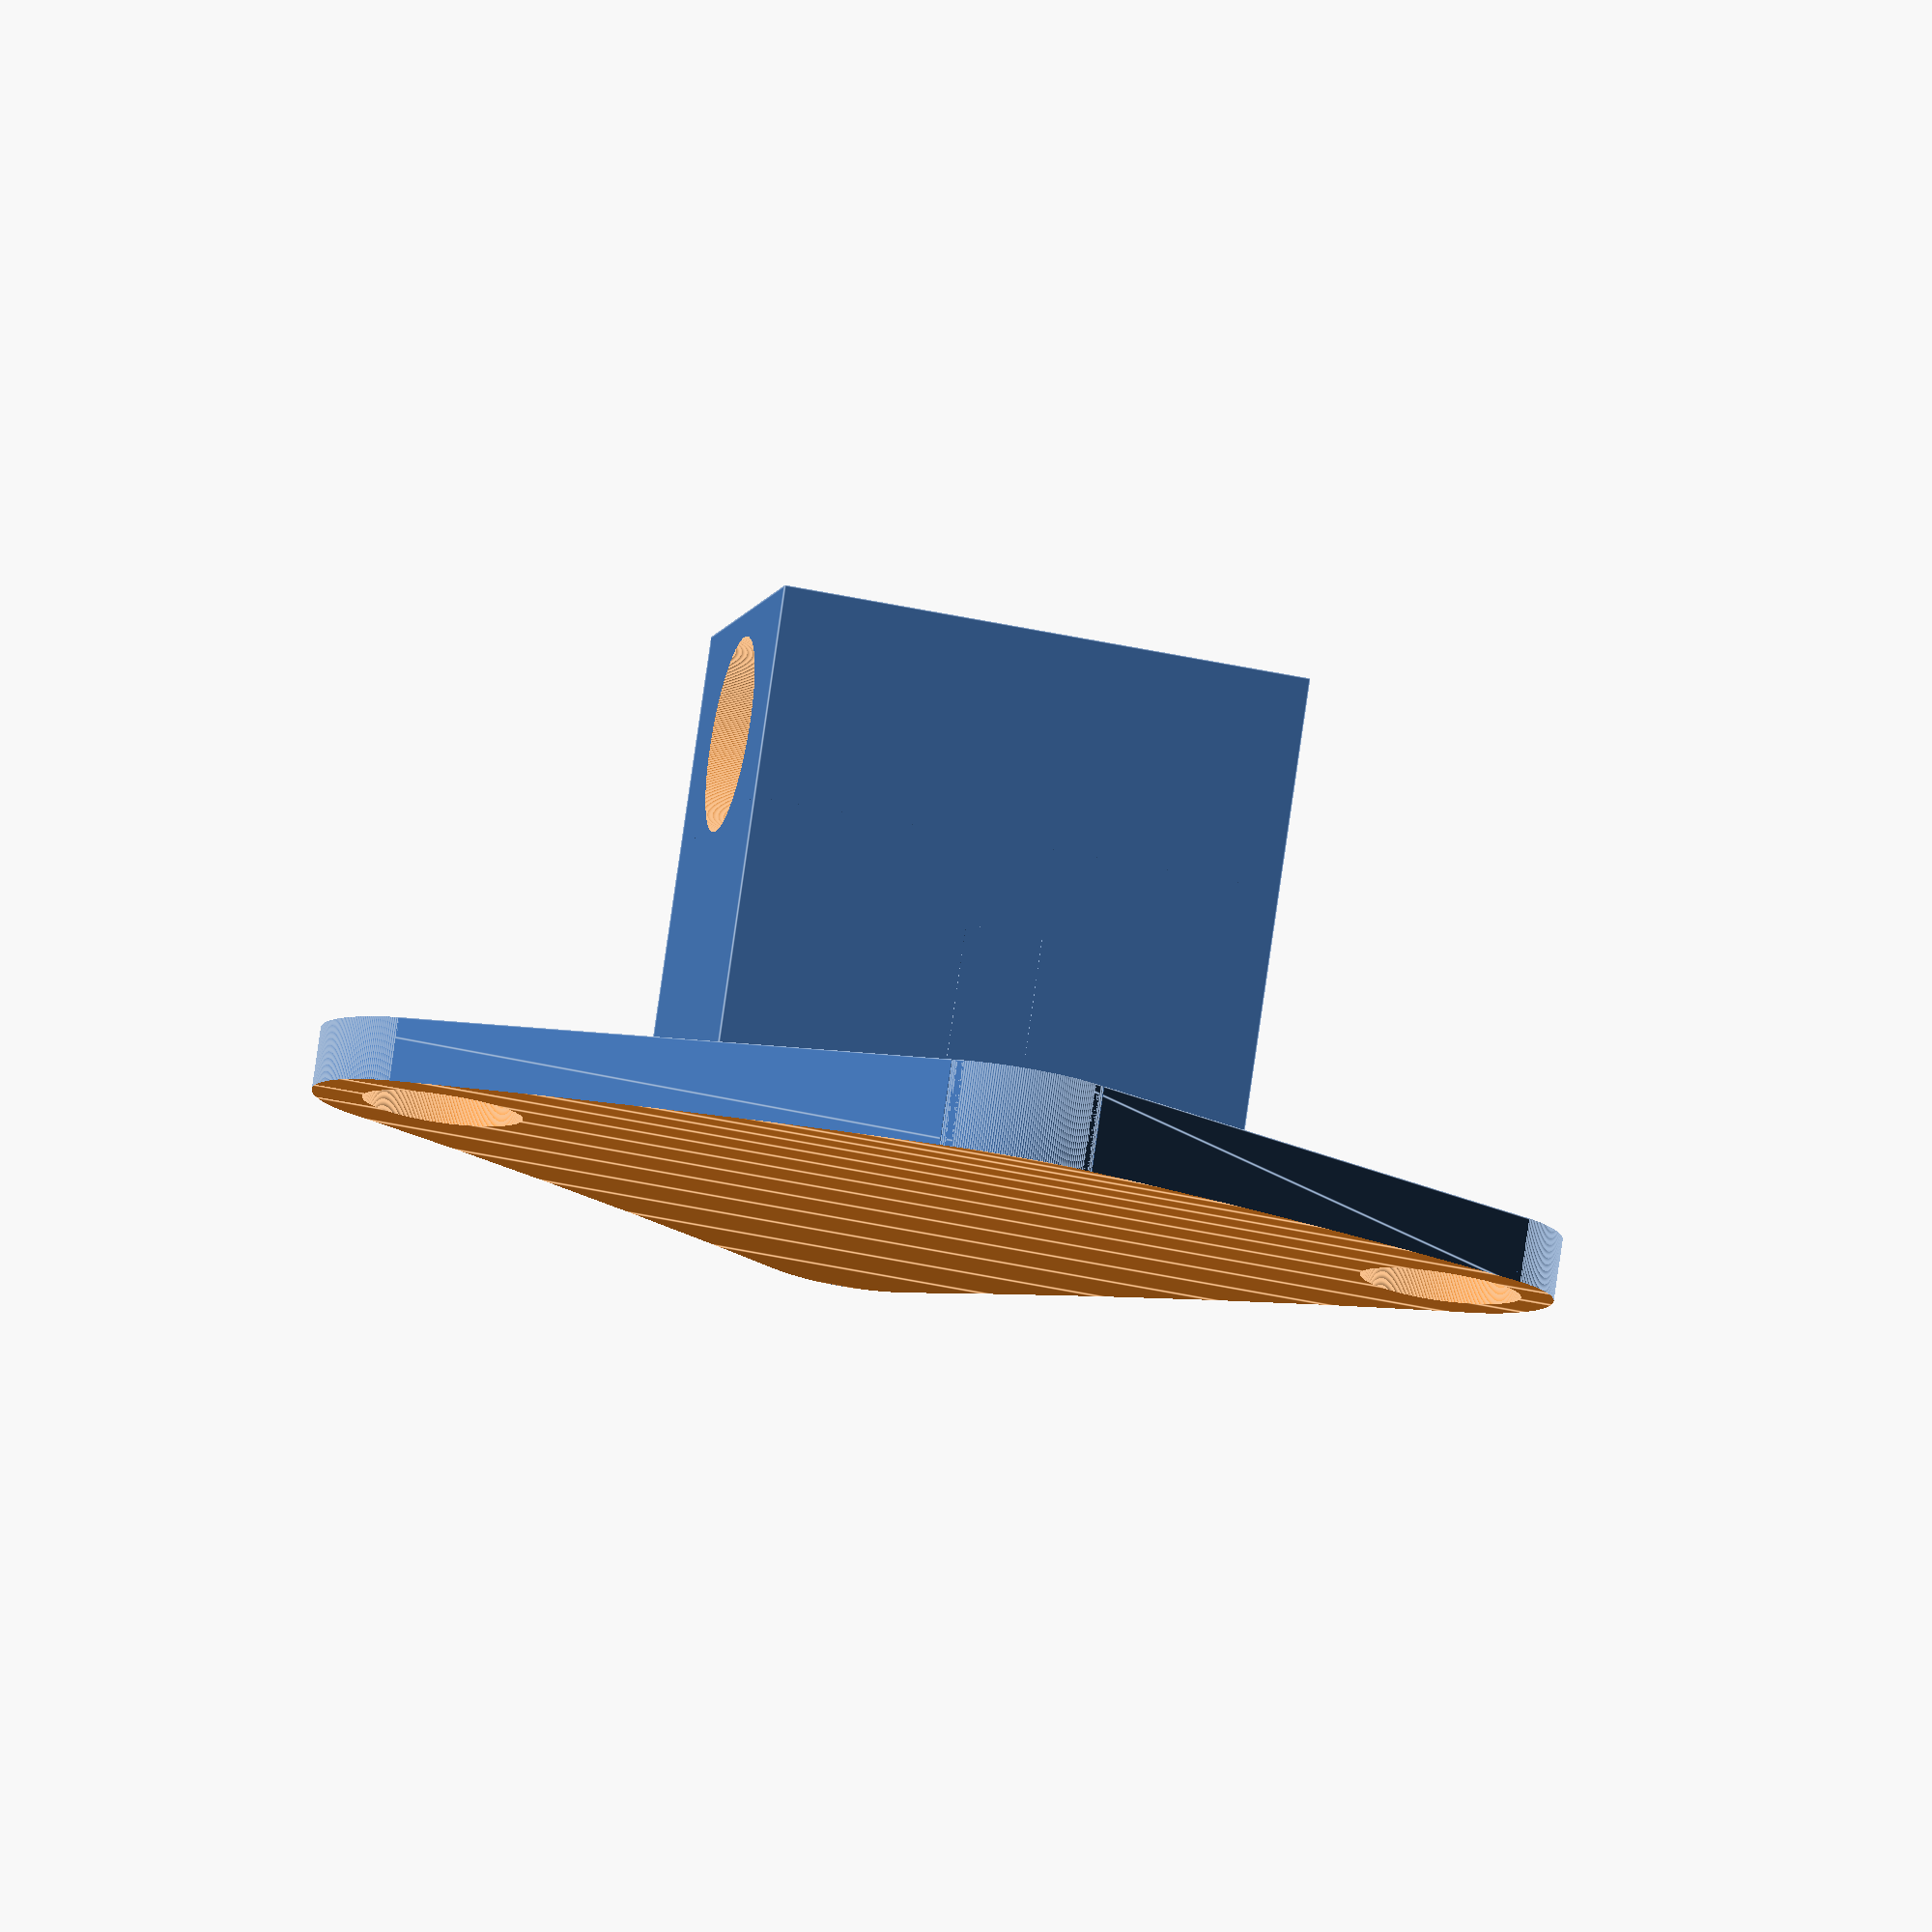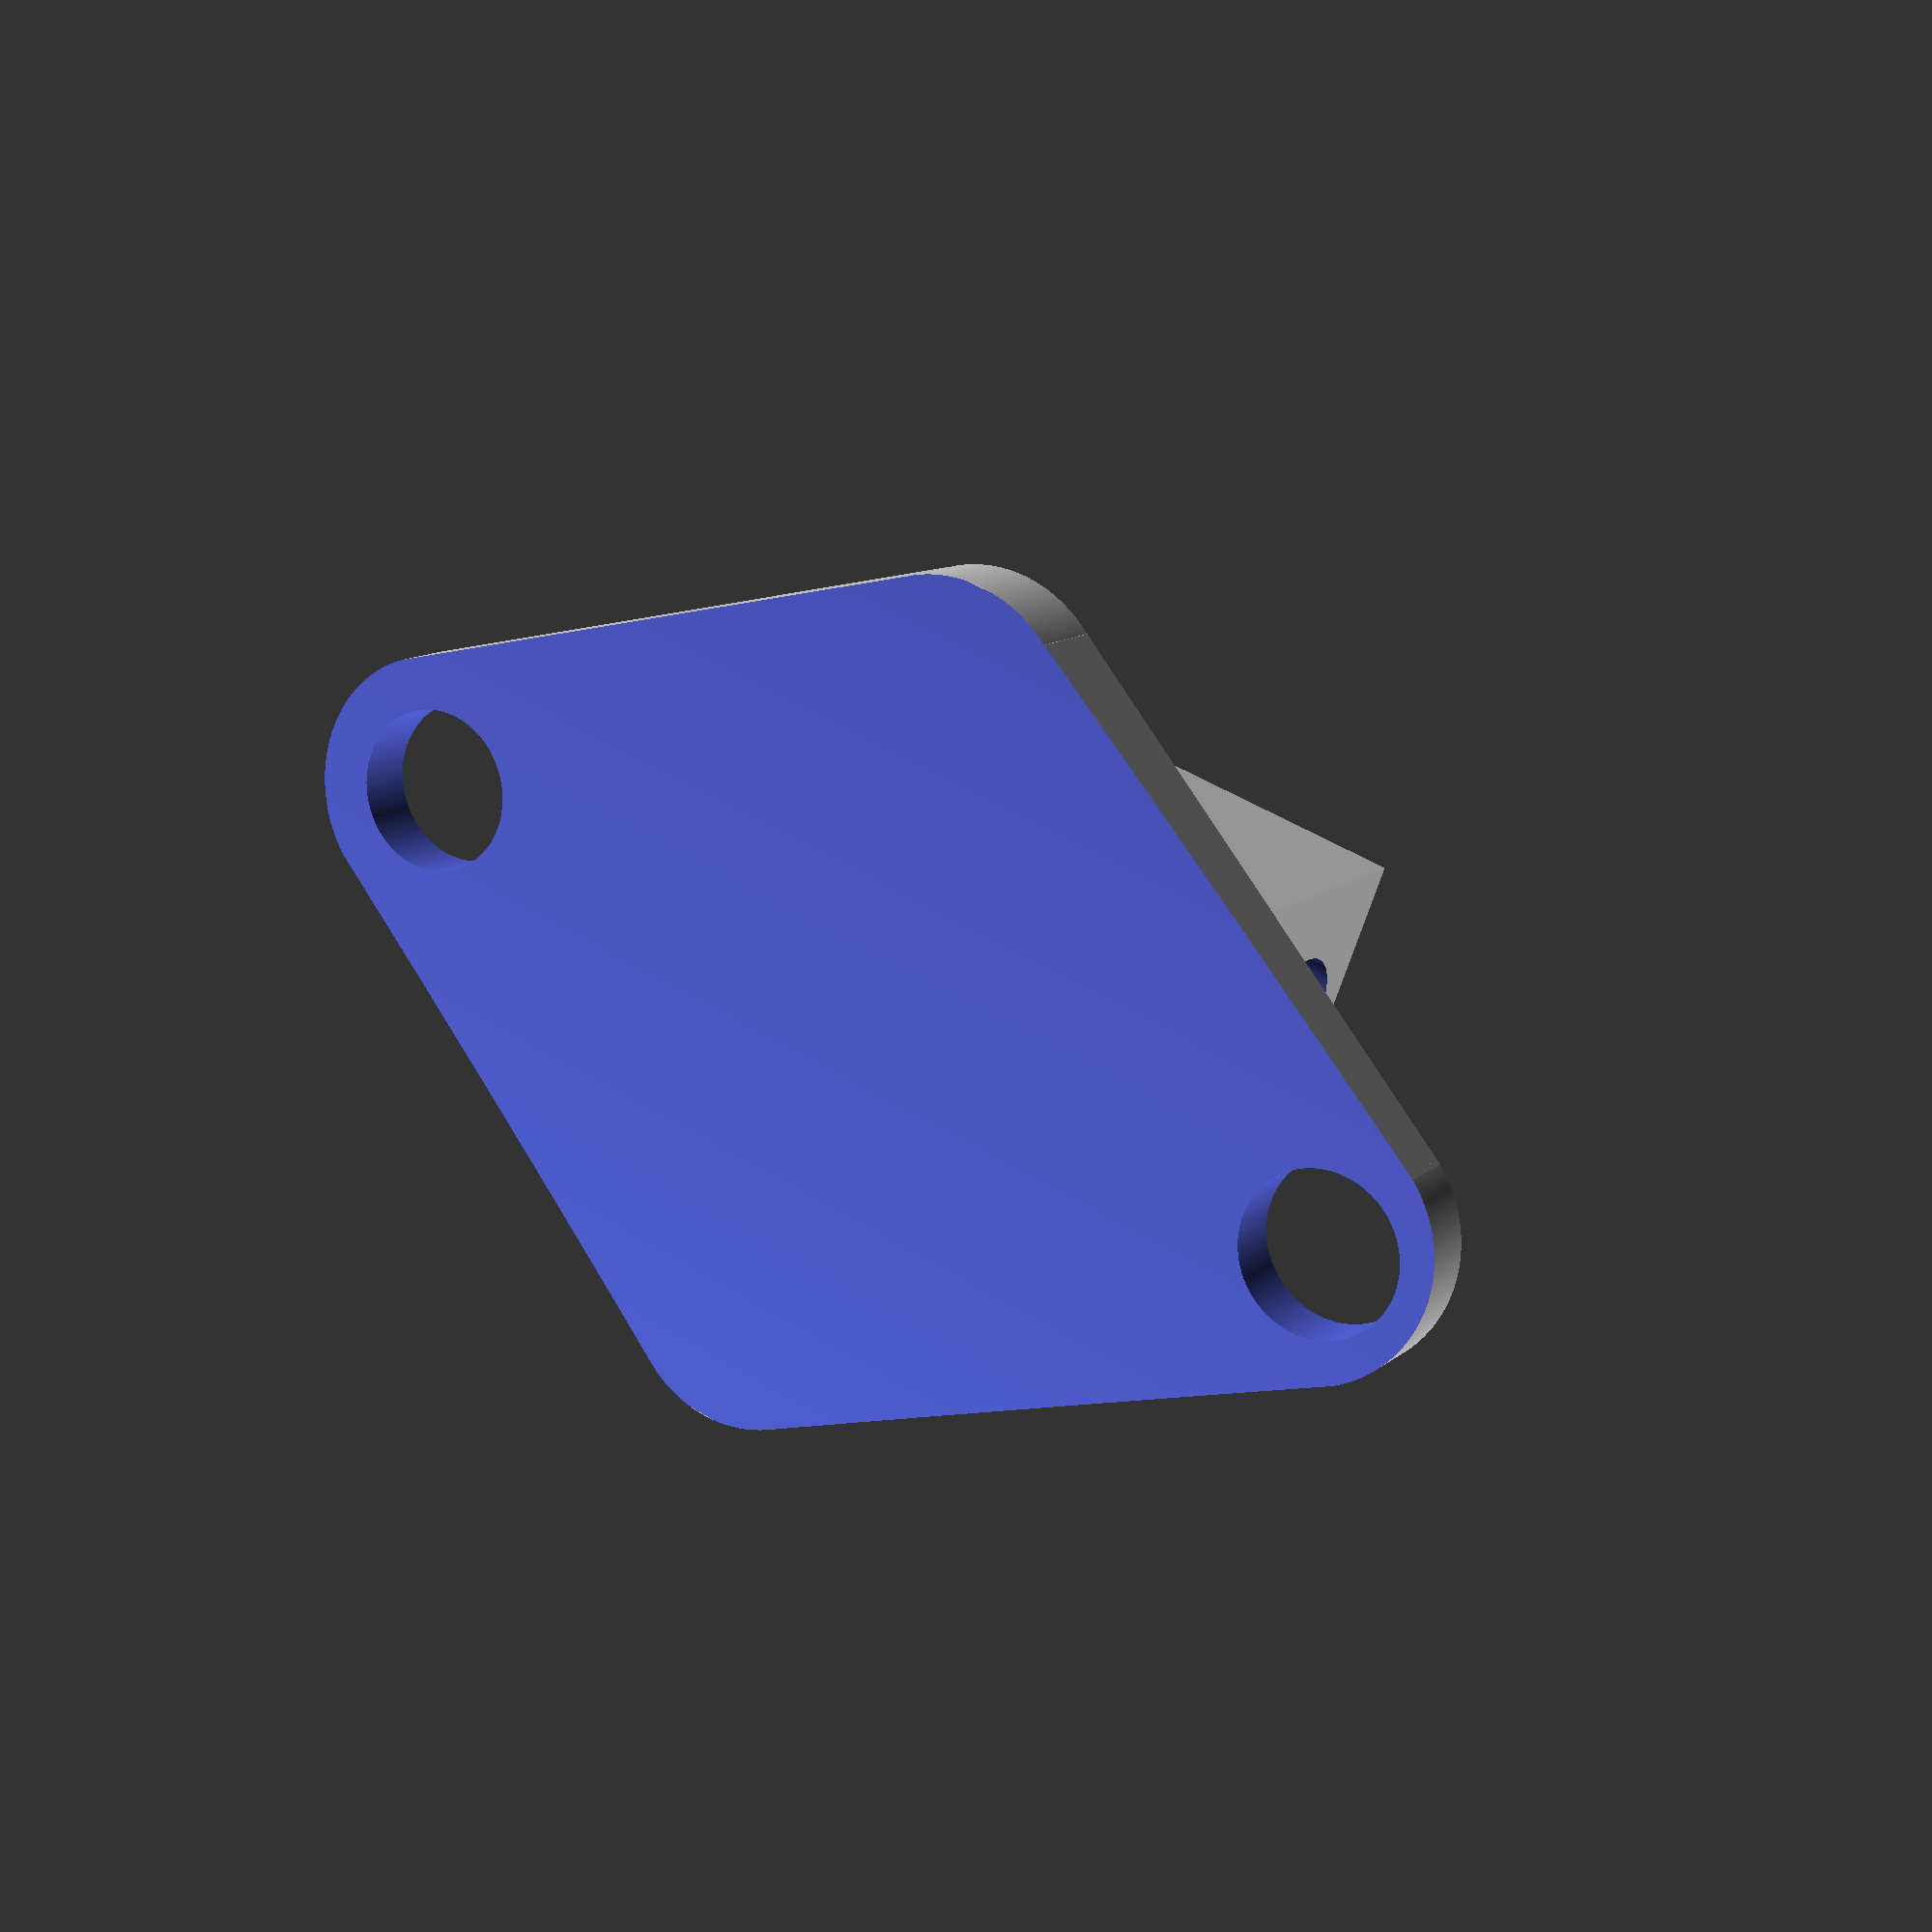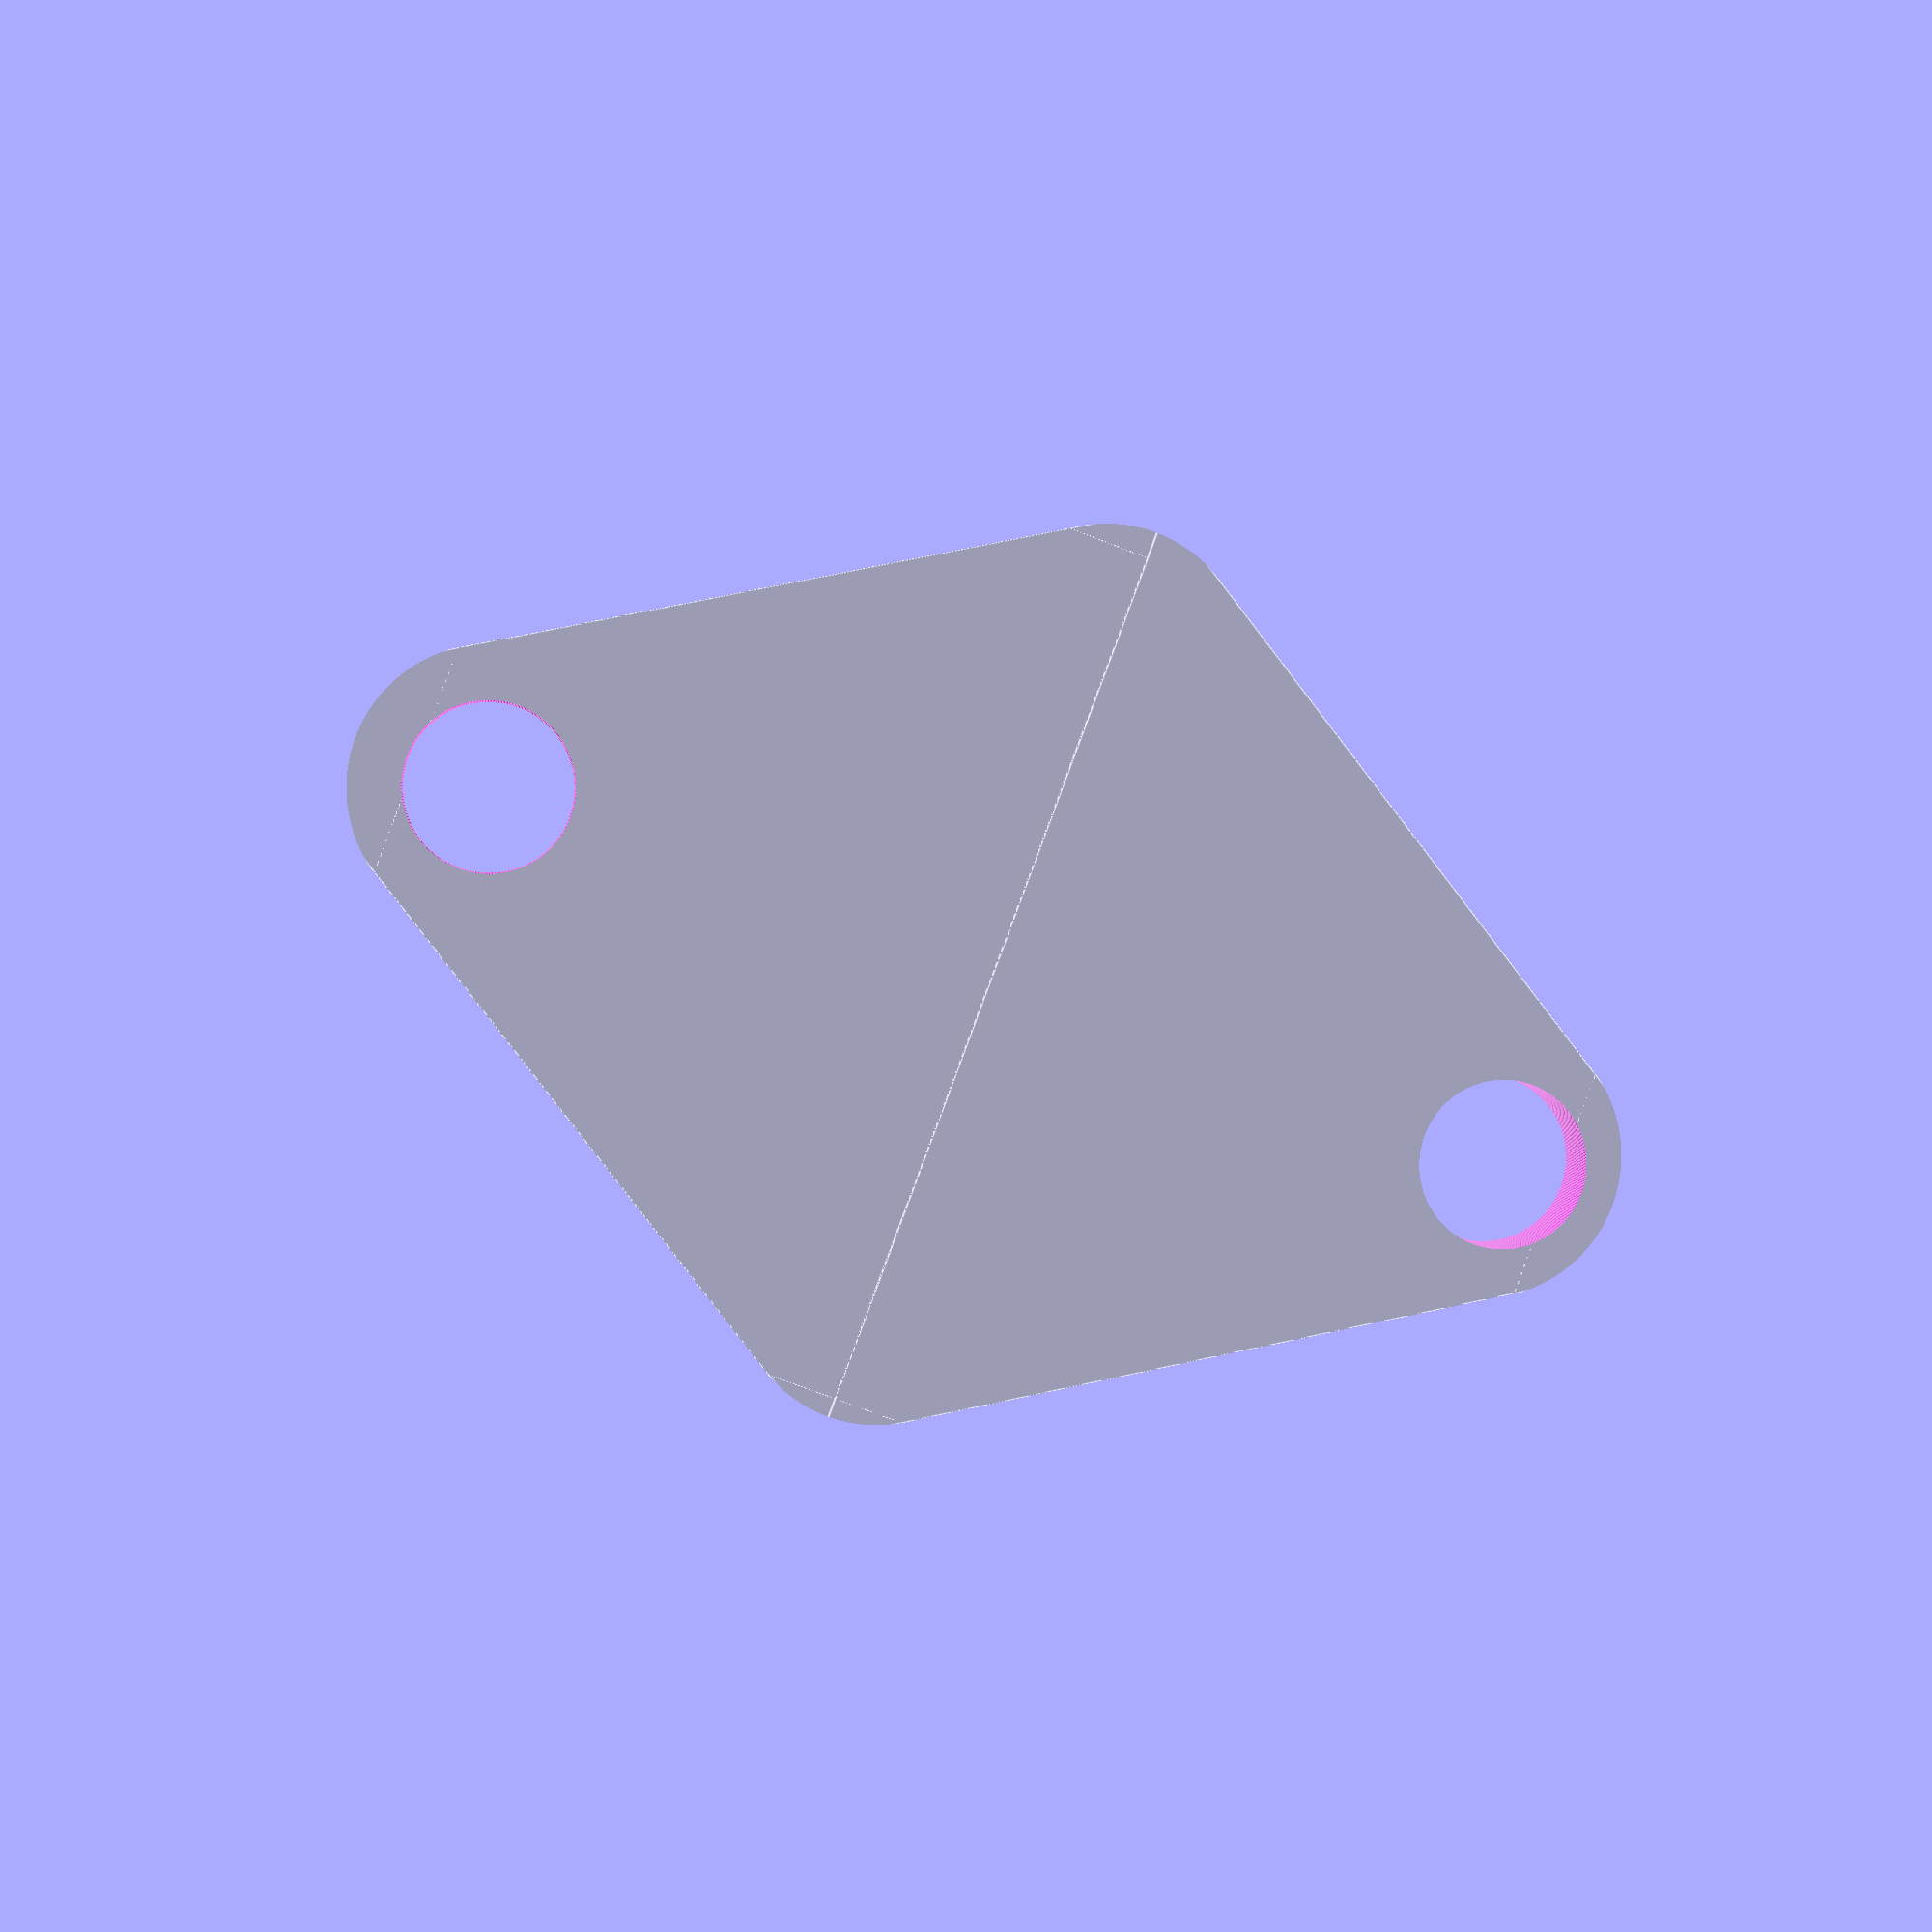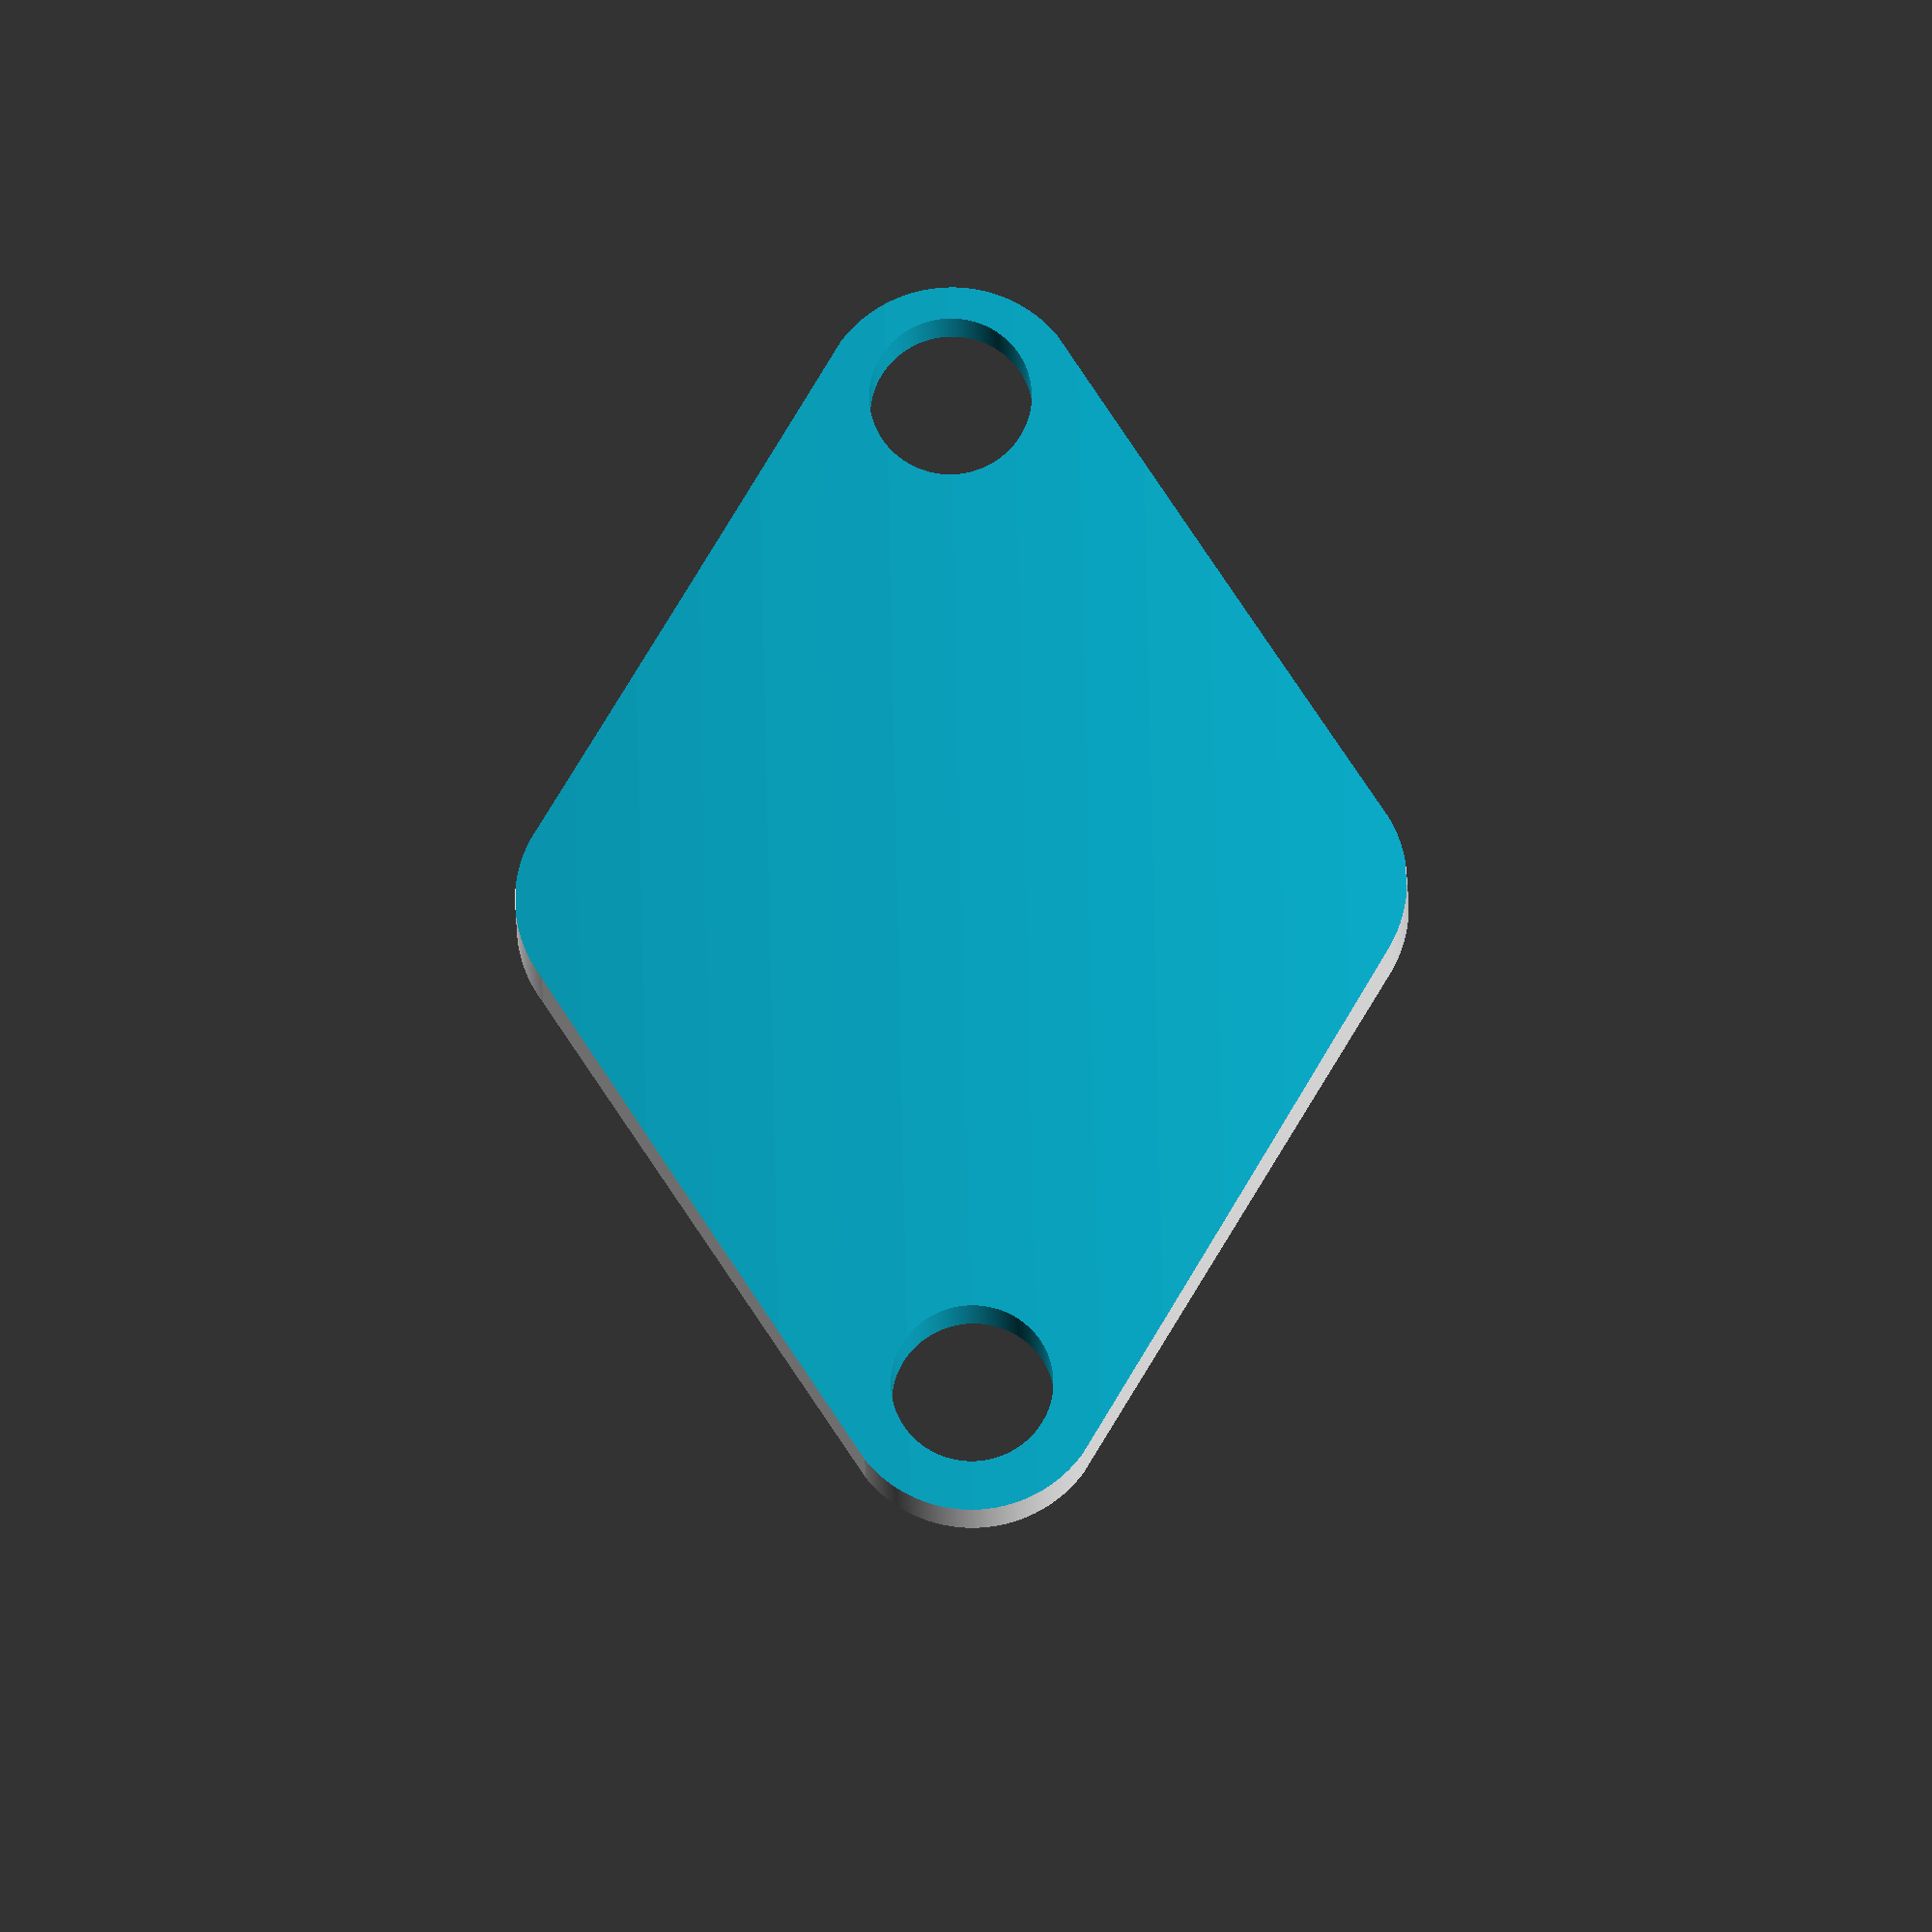
<openscad>
// Leg holder
difference() {
    // Box
    translate([-10,-32,27])
        cube([20,30,30]);
    
    // Leg hole
    translate([0,-25,0])
        cylinder(h = 80, d = 11, center = false, $fn=360);

    // Screw hole
    rotate([0,90,0])
        translate([-42,-25,0])
            cylinder(h = 80, d = 8, center = false, $fn=360);
}

// Plate with holes
difference() {
    // Plate
    union() {
    // Corners
        intersection() {
            union() {
                // Right corner round
                rotate([90,0,0])
                    translate([17.18,42,-3])
                        cylinder(h = 18, d = 15, center = false, $fn=360);
                
                // Left corner round
                rotate([90,0,0])
                    translate([-17.18,42,-3])
                        cylinder(h = 18, d = 15, center = false, $fn=360);
                
                // Bottom corner round
                rotate([90,0,0])
                    translate([0,14.2,-3])
                        cylinder(h = 18, d = 15, center = false, $fn=360);
                
                // Top corner round
                rotate([90,0,0])
                    translate([0,69.8,-3])
                        cylinder(h = 18, d = 15, center = false, $fn=360);
            }
            
            // Rhombus
            rotate([90,0,0])
                linear_extrude(height = 5) {
                    polygon(points = [
                        [0, 0],    // Bottom-left
                        [-26, 42],  // Bottom-right
                        [0, 84],  // Top-right
                        [26, 42]  // Top-left
                    ]);
                }
        }

        // Plate without corners
        intersection() {
            // Rhombus
            rotate([90,0,0])
                linear_extrude(height = 5) {
                    polygon(points = [
                        [0, 0],    // Bottom-left
                        [-26, 42],  // Bottom-right
                        [0, 84],  // Top-right
                        [26, 42]  // Top-left
                    ]);
                }
                
             translate([-23.3,-20,10])
                cube([47,20,64]);
        }
    }
    // Holes
    union() {
        // Bottom hole
        rotate([90,0,0])
            translate([0,13,-3])
                cylinder(h = 20, d = 9, center = false, $fn=360);

        // Top hole and round
        rotate([90,0,0])
            translate([0,70,-3])
                cylinder(h = 20, d = 9, center = false, $fn=360);
    }
    
    // curvature
    translate([0,201.7,0])
        cylinder(h = 80, d = 406.4, center = false, $fn=360);
}

</openscad>
<views>
elev=223.9 azim=34.6 roll=104.4 proj=o view=edges
elev=310.4 azim=57.0 roll=124.1 proj=p view=wireframe
elev=253.7 azim=344.5 roll=111.2 proj=p view=edges
elev=286.7 azim=358.9 roll=358.8 proj=o view=wireframe
</views>
